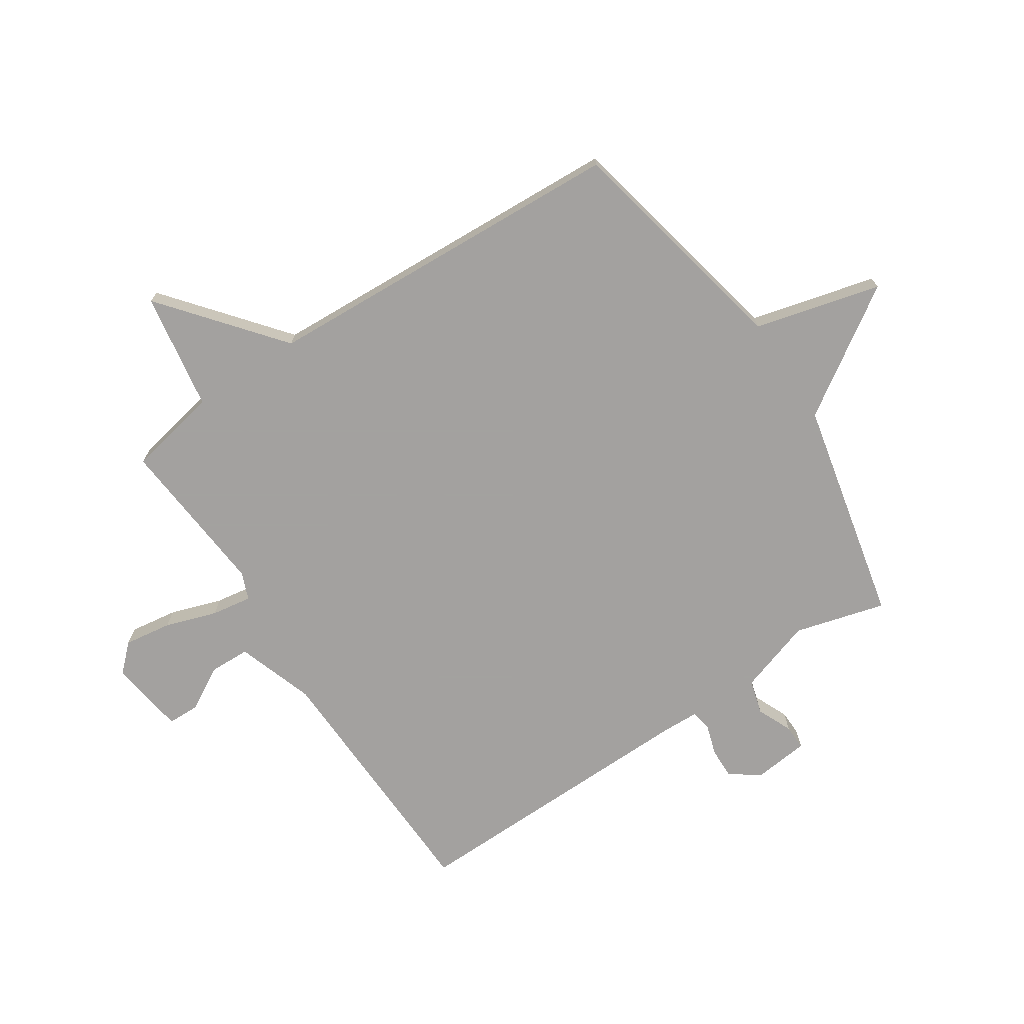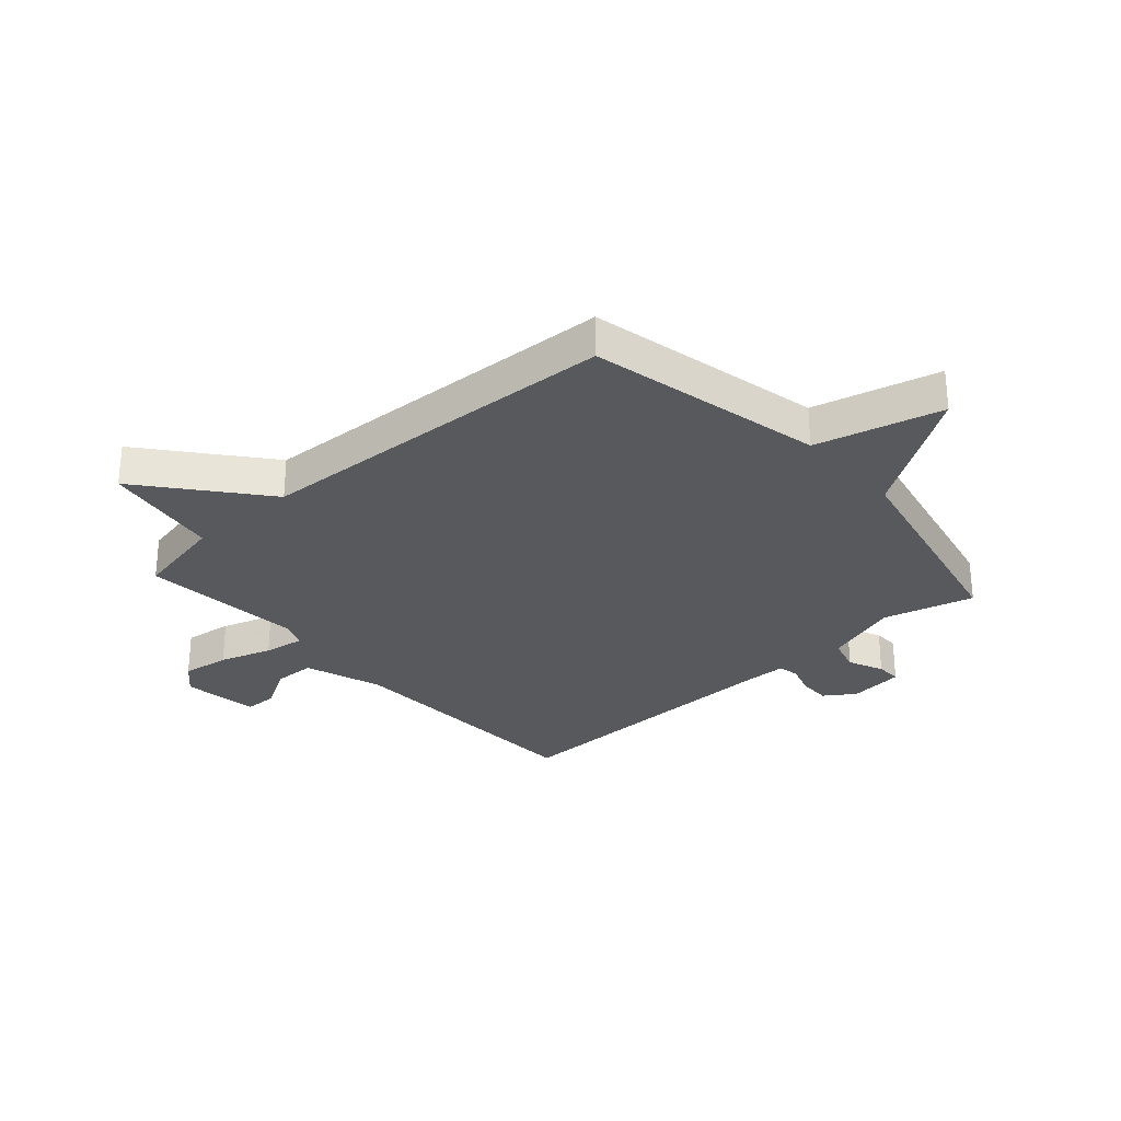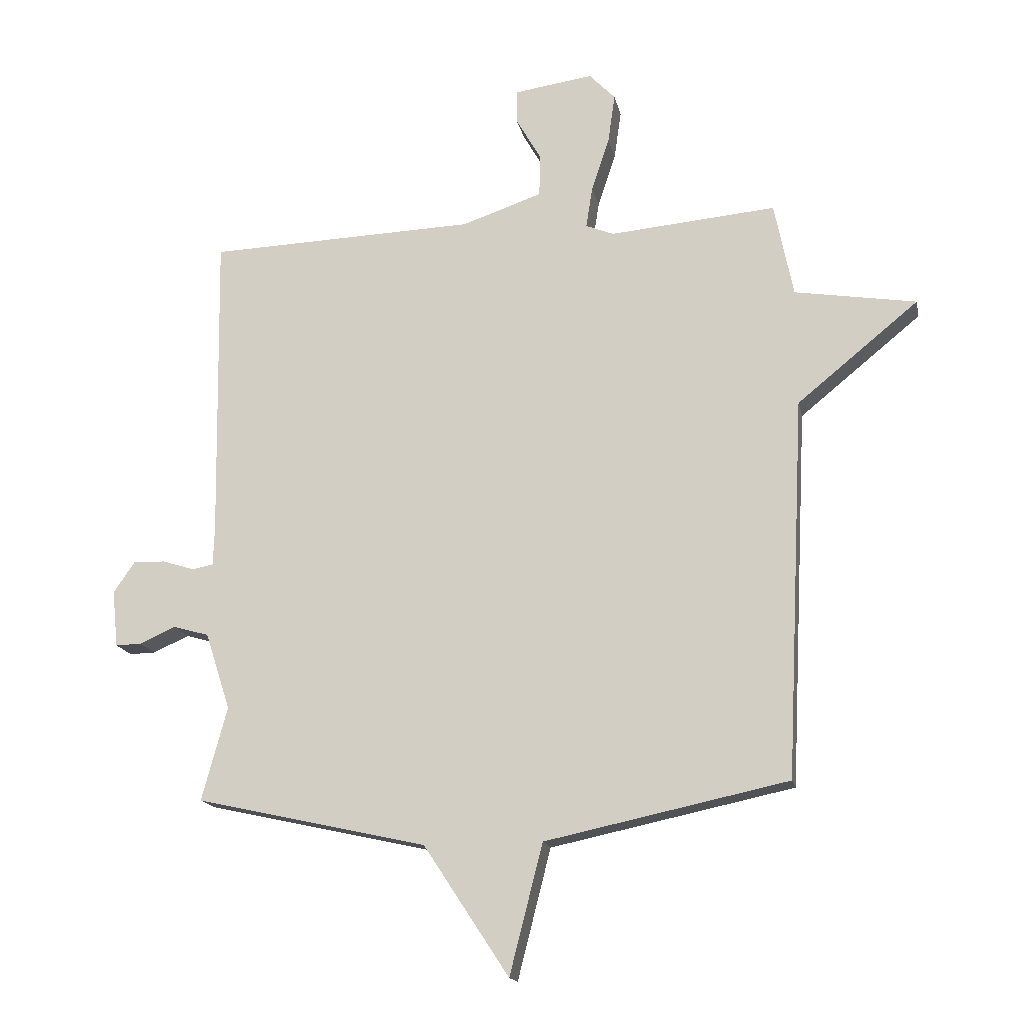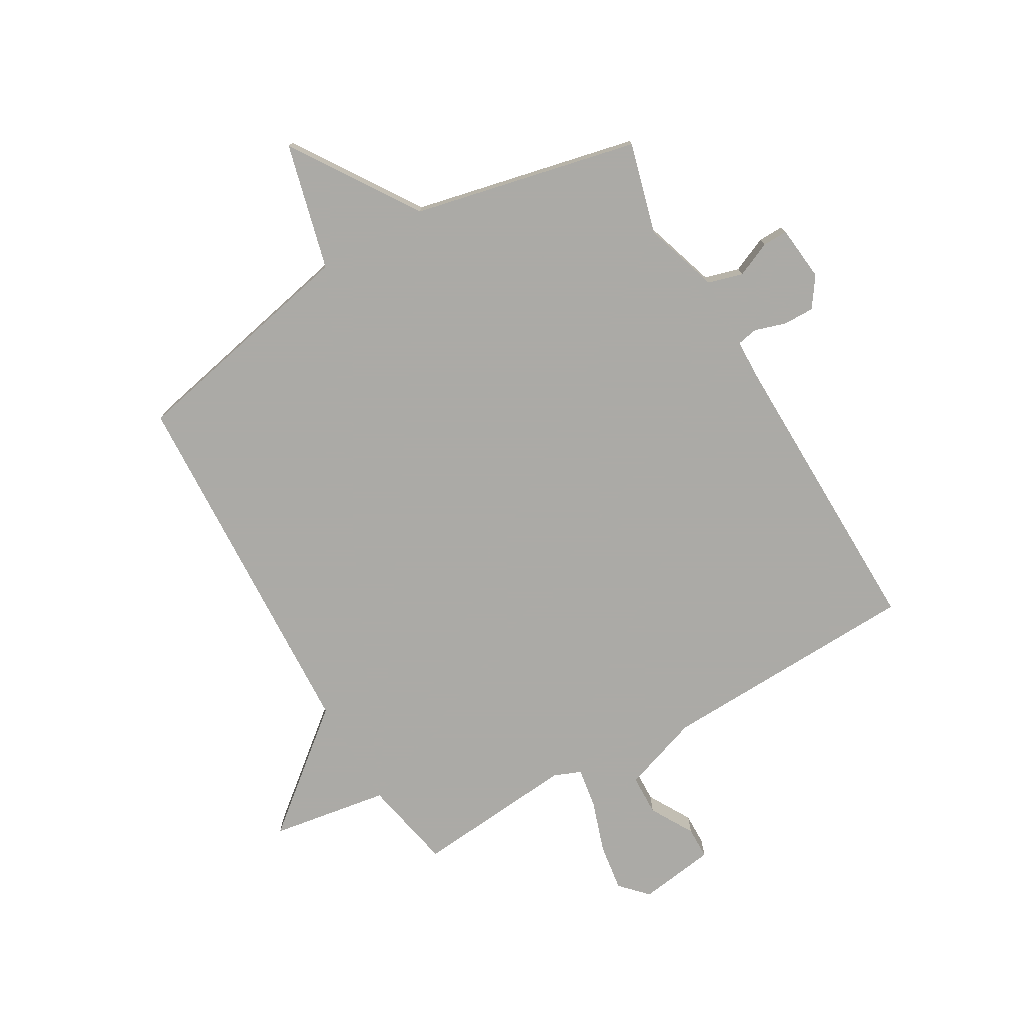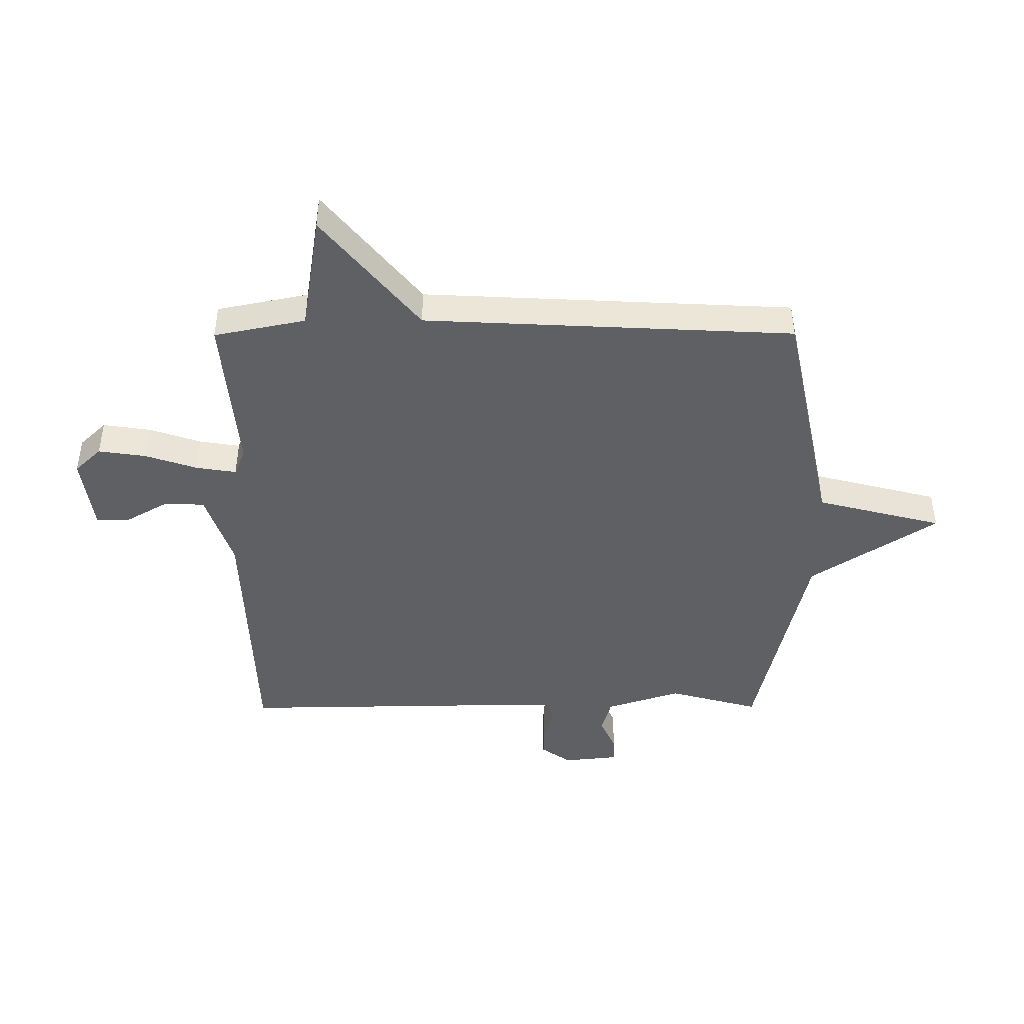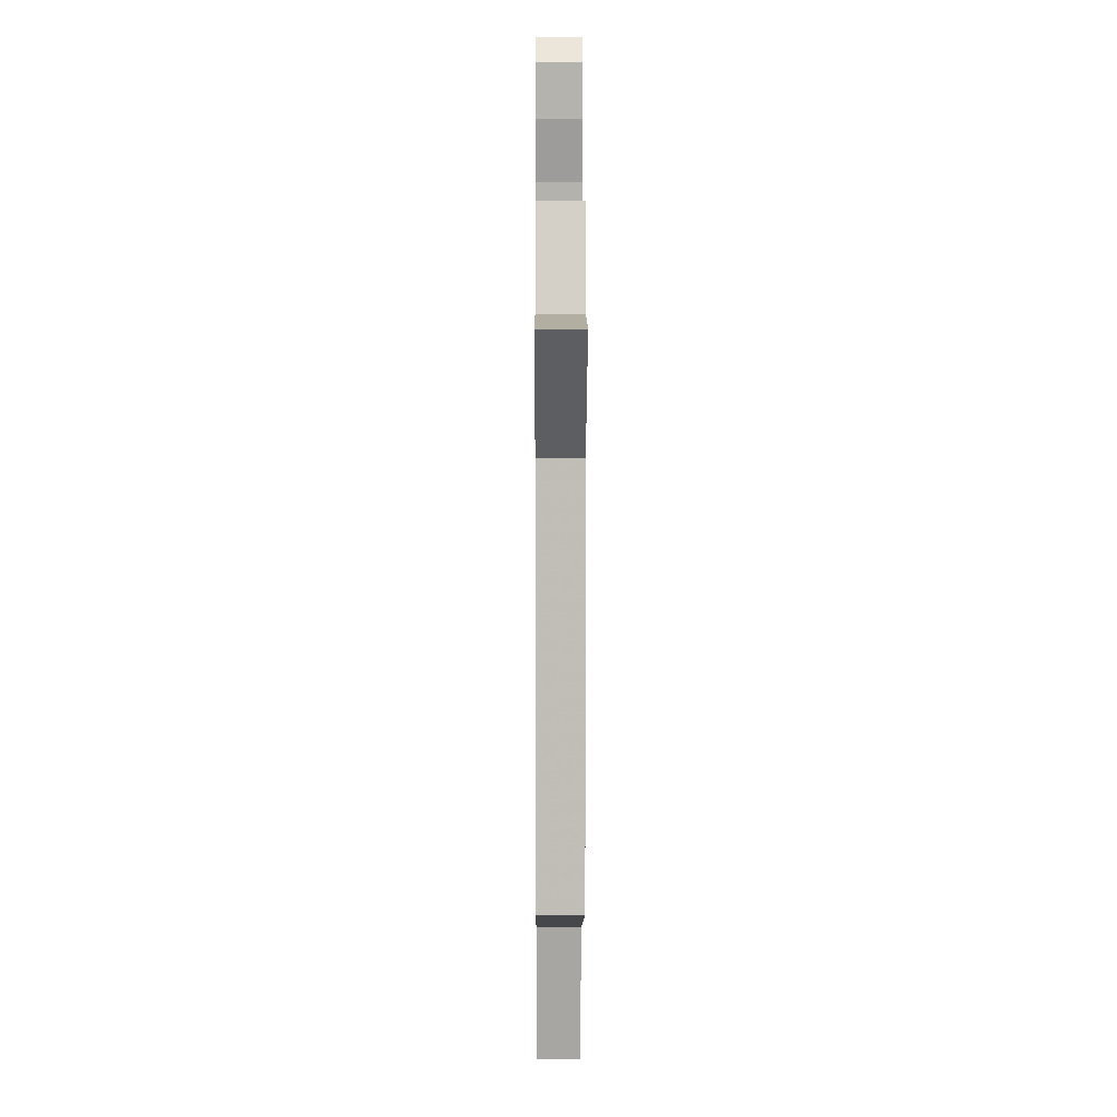
<metadata>
{"format":"obj","ext":"obj","renderer":"f3d","projection":"perspective","resolution":1024,"background":"white","views":[{"elev":-72.3,"azim":123.4,"up":"+Y"},{"elev":-29.4,"azim":131.8,"up":"+Y"},{"elev":-16.2,"azim":11.5,"up":"+Z"},{"elev":-75.9,"azim":-149.9,"up":"+Y"},{"elev":-44.9,"azim":90.2,"up":"+Y"},{"elev":1.6,"azim":89.7,"up":"+Z"}]}
</metadata>
<code>
v 0.5 0.07 0.5
v 0.532 0.07 0.341
v 0.737 0.07 0.308
v 0.532 0.07 0.141
v 0.5 0.07 -0.5
v 0.09 0.07 -0.587
v 0.034 0.07 -0.806
v -0.11 0.07 -0.587
v -0.5 0.07 -0.5
v -0.457 0.07 -0.342
v -0.499 0.07 -0.212
v -0.559 0.07 -0.195
v -0.62 0.07 -0.222
v -0.664 0.07 -0.223
v -0.674 0.07 -0.127
v -0.638 0.07 -0.075
v -0.584 0.07 -0.076
v -0.53 0.07 -0.093
v -0.494 0.07 -0.086
v -0.492 0.07 -0.019
v -0.5 0.07 0.5
v -0.047 0.07 0.516
v 0.088 0.07 0.562
v 0.09 0.07 0.633
v 0.047 0.07 0.708
v 0.048 0.07 0.764
v 0.181 0.07 0.783
v 0.225 0.07 0.737
v 0.213 0.07 0.654
v 0.183 0.07 0.564
v 0.172 0.07 0.494
v 0.219 0.07 0.475
v 0.5 0 0.5
v 0.532 0 0.341
v 0.737 0 0.308
v 0.532 0 0.141
v 0.5 0 -0.5
v 0.09 0 -0.587
v 0.034 0 -0.806
v -0.11 0 -0.587
v -0.5 0 -0.5
v -0.457 0 -0.342
v -0.499 0 -0.212
v -0.559 0 -0.195
v -0.62 0 -0.222
v -0.664 0 -0.223
v -0.674 0 -0.127
v -0.638 0 -0.075
v -0.584 0 -0.076
v -0.53 0 -0.093
v -0.494 0 -0.086
v -0.492 0 -0.019
v -0.5 0 0.5
v -0.047 0 0.516
v 0.088 0 0.562
v 0.09 0 0.633
v 0.047 0 0.708
v 0.048 0 0.764
v 0.181 0 0.783
v 0.225 0 0.737
v 0.213 0 0.654
v 0.183 0 0.564
v 0.172 0 0.494
v 0.219 0 0.475
f 28 29 30
f 27 28 30
f 26 27 30
f 25 26 30
f 24 25 30
f 23 24 30 31
f 22 23 31
f 22 31 32
f 21 22 32
f 20 21 32
f 16 17 18
f 15 16 18
f 14 15 18
f 13 14 18
f 12 13 18
f 11 12 18 19
f 10 11 19
f 8 9 10
f 32 1 2
f 20 32 2
f 19 20 2
f 10 19 2
f 8 10 2
f 4 5 6
f 2 3 4
f 2 4 6
f 8 2 6
f 6 7 8
f 62 61 60
f 62 60 59
f 62 59 58
f 62 58 57
f 62 57 56
f 63 62 56 55
f 63 55 54
f 64 63 54
f 64 54 53
f 64 53 52
f 50 49 48
f 50 48 47
f 50 47 46
f 50 46 45
f 50 45 44
f 51 50 44 43
f 51 43 42
f 42 41 40
f 34 33 64
f 34 64 52
f 34 52 51
f 34 51 42
f 34 42 40
f 38 37 36
f 36 35 34
f 38 36 34
f 38 34 40
f 40 39 38
f 1 33 34 2
f 2 34 35 3
f 3 35 36 4
f 4 36 37 5
f 5 37 38 6
f 6 38 39 7
f 7 39 40 8
f 8 40 41 9
f 9 41 42 10
f 10 42 43 11
f 11 43 44 12
f 12 44 45 13
f 13 45 46 14
f 14 46 47 15
f 15 47 48 16
f 16 48 49 17
f 17 49 50 18
f 18 50 51 19
f 19 51 52 20
f 20 52 53 21
f 21 53 54 22
f 22 54 55 23
f 23 55 56 24
f 24 56 57 25
f 25 57 58 26
f 26 58 59 27
f 27 59 60 28
f 28 60 61 29
f 29 61 62 30
f 30 62 63 31
f 31 63 64 32
f 32 64 33 1

</code>
